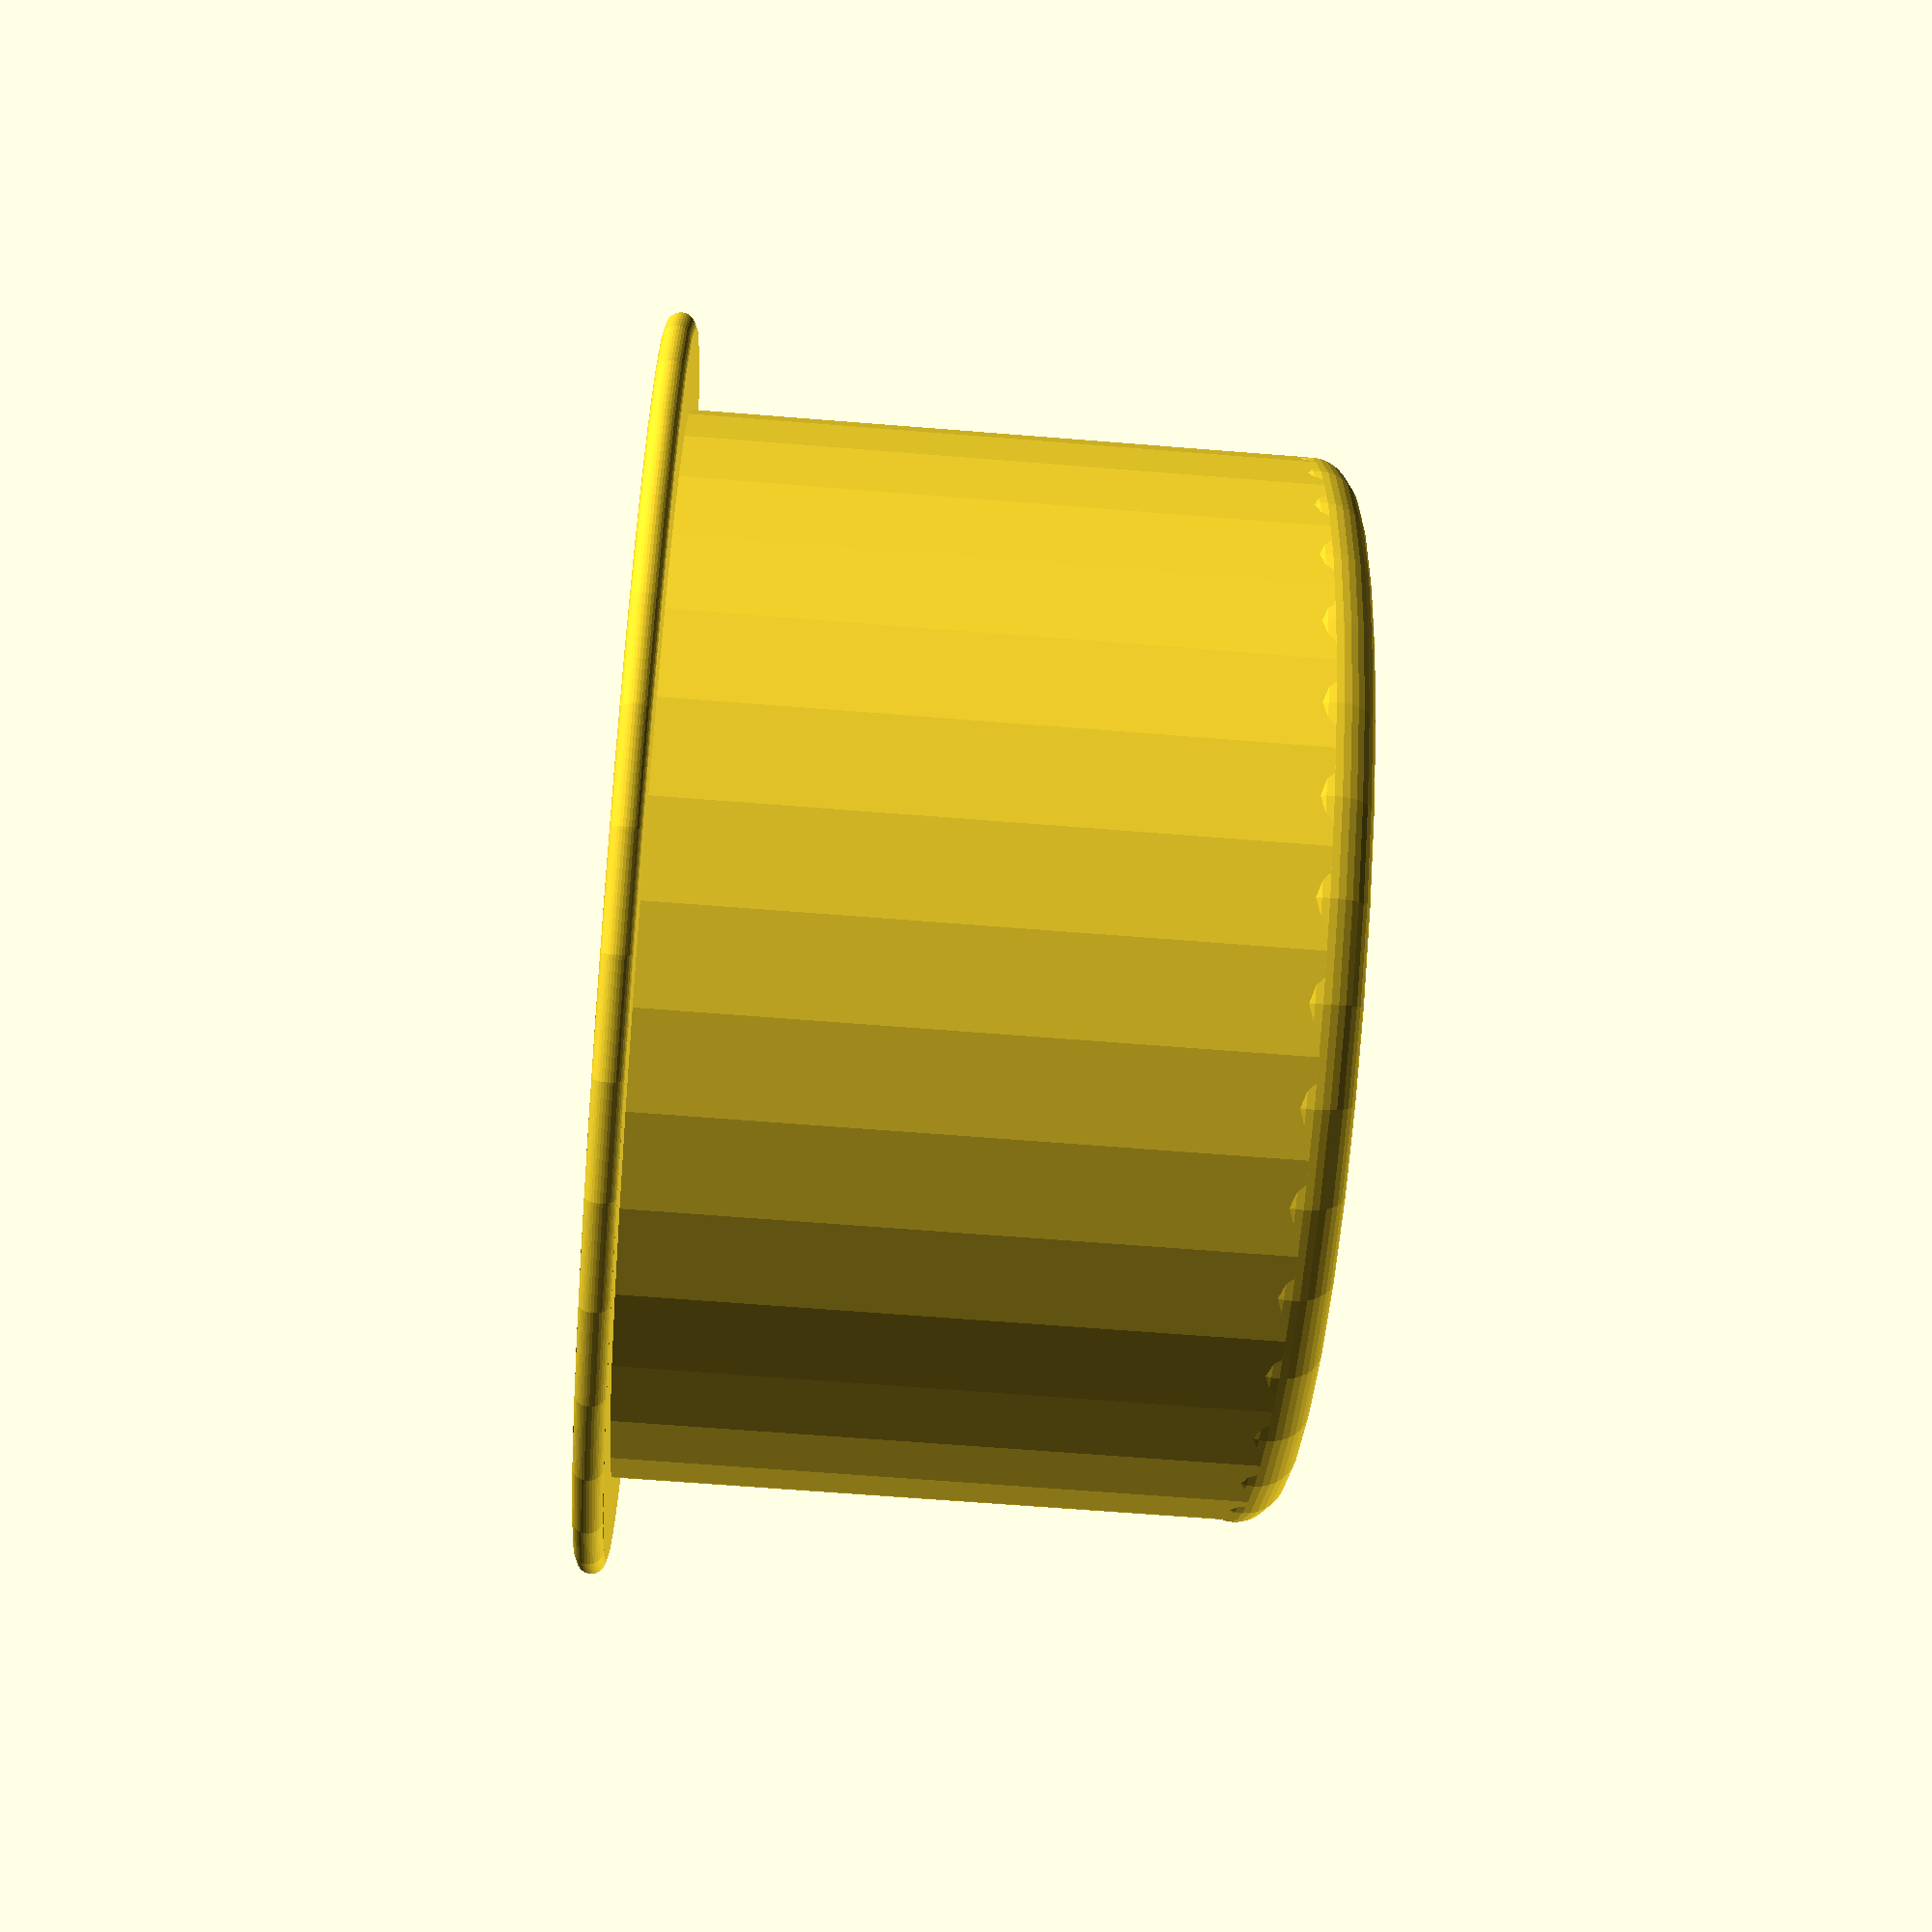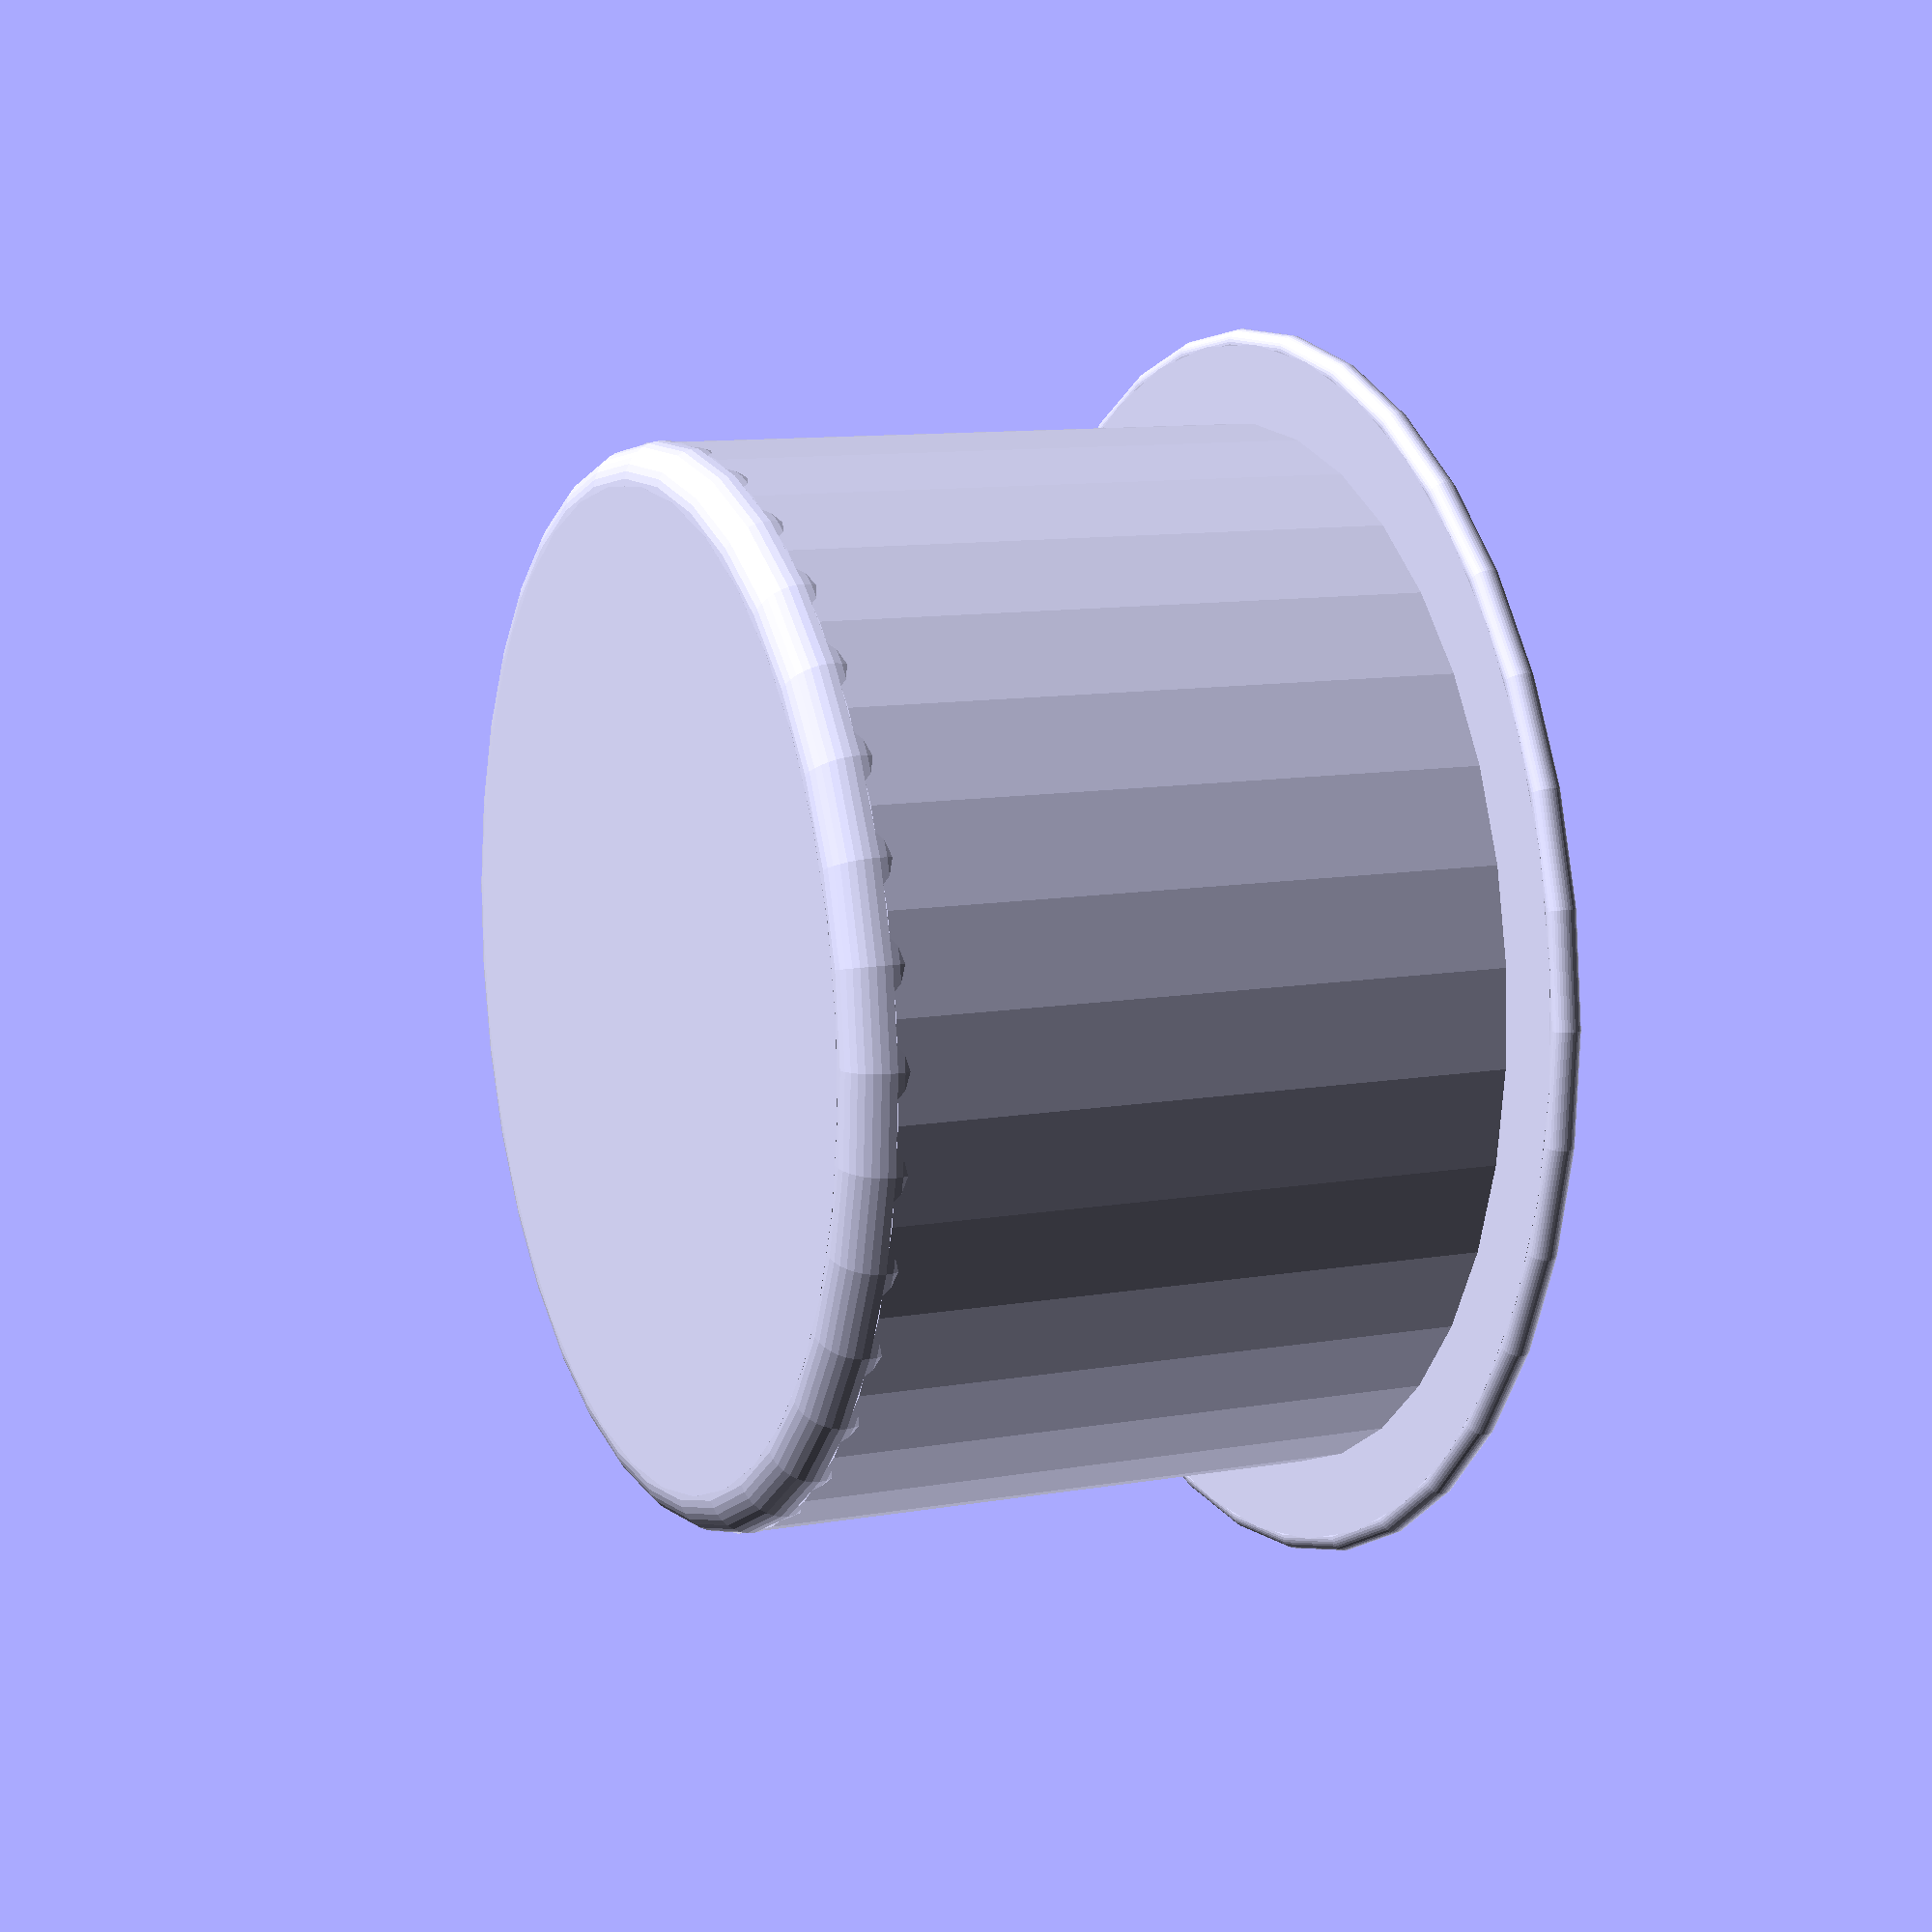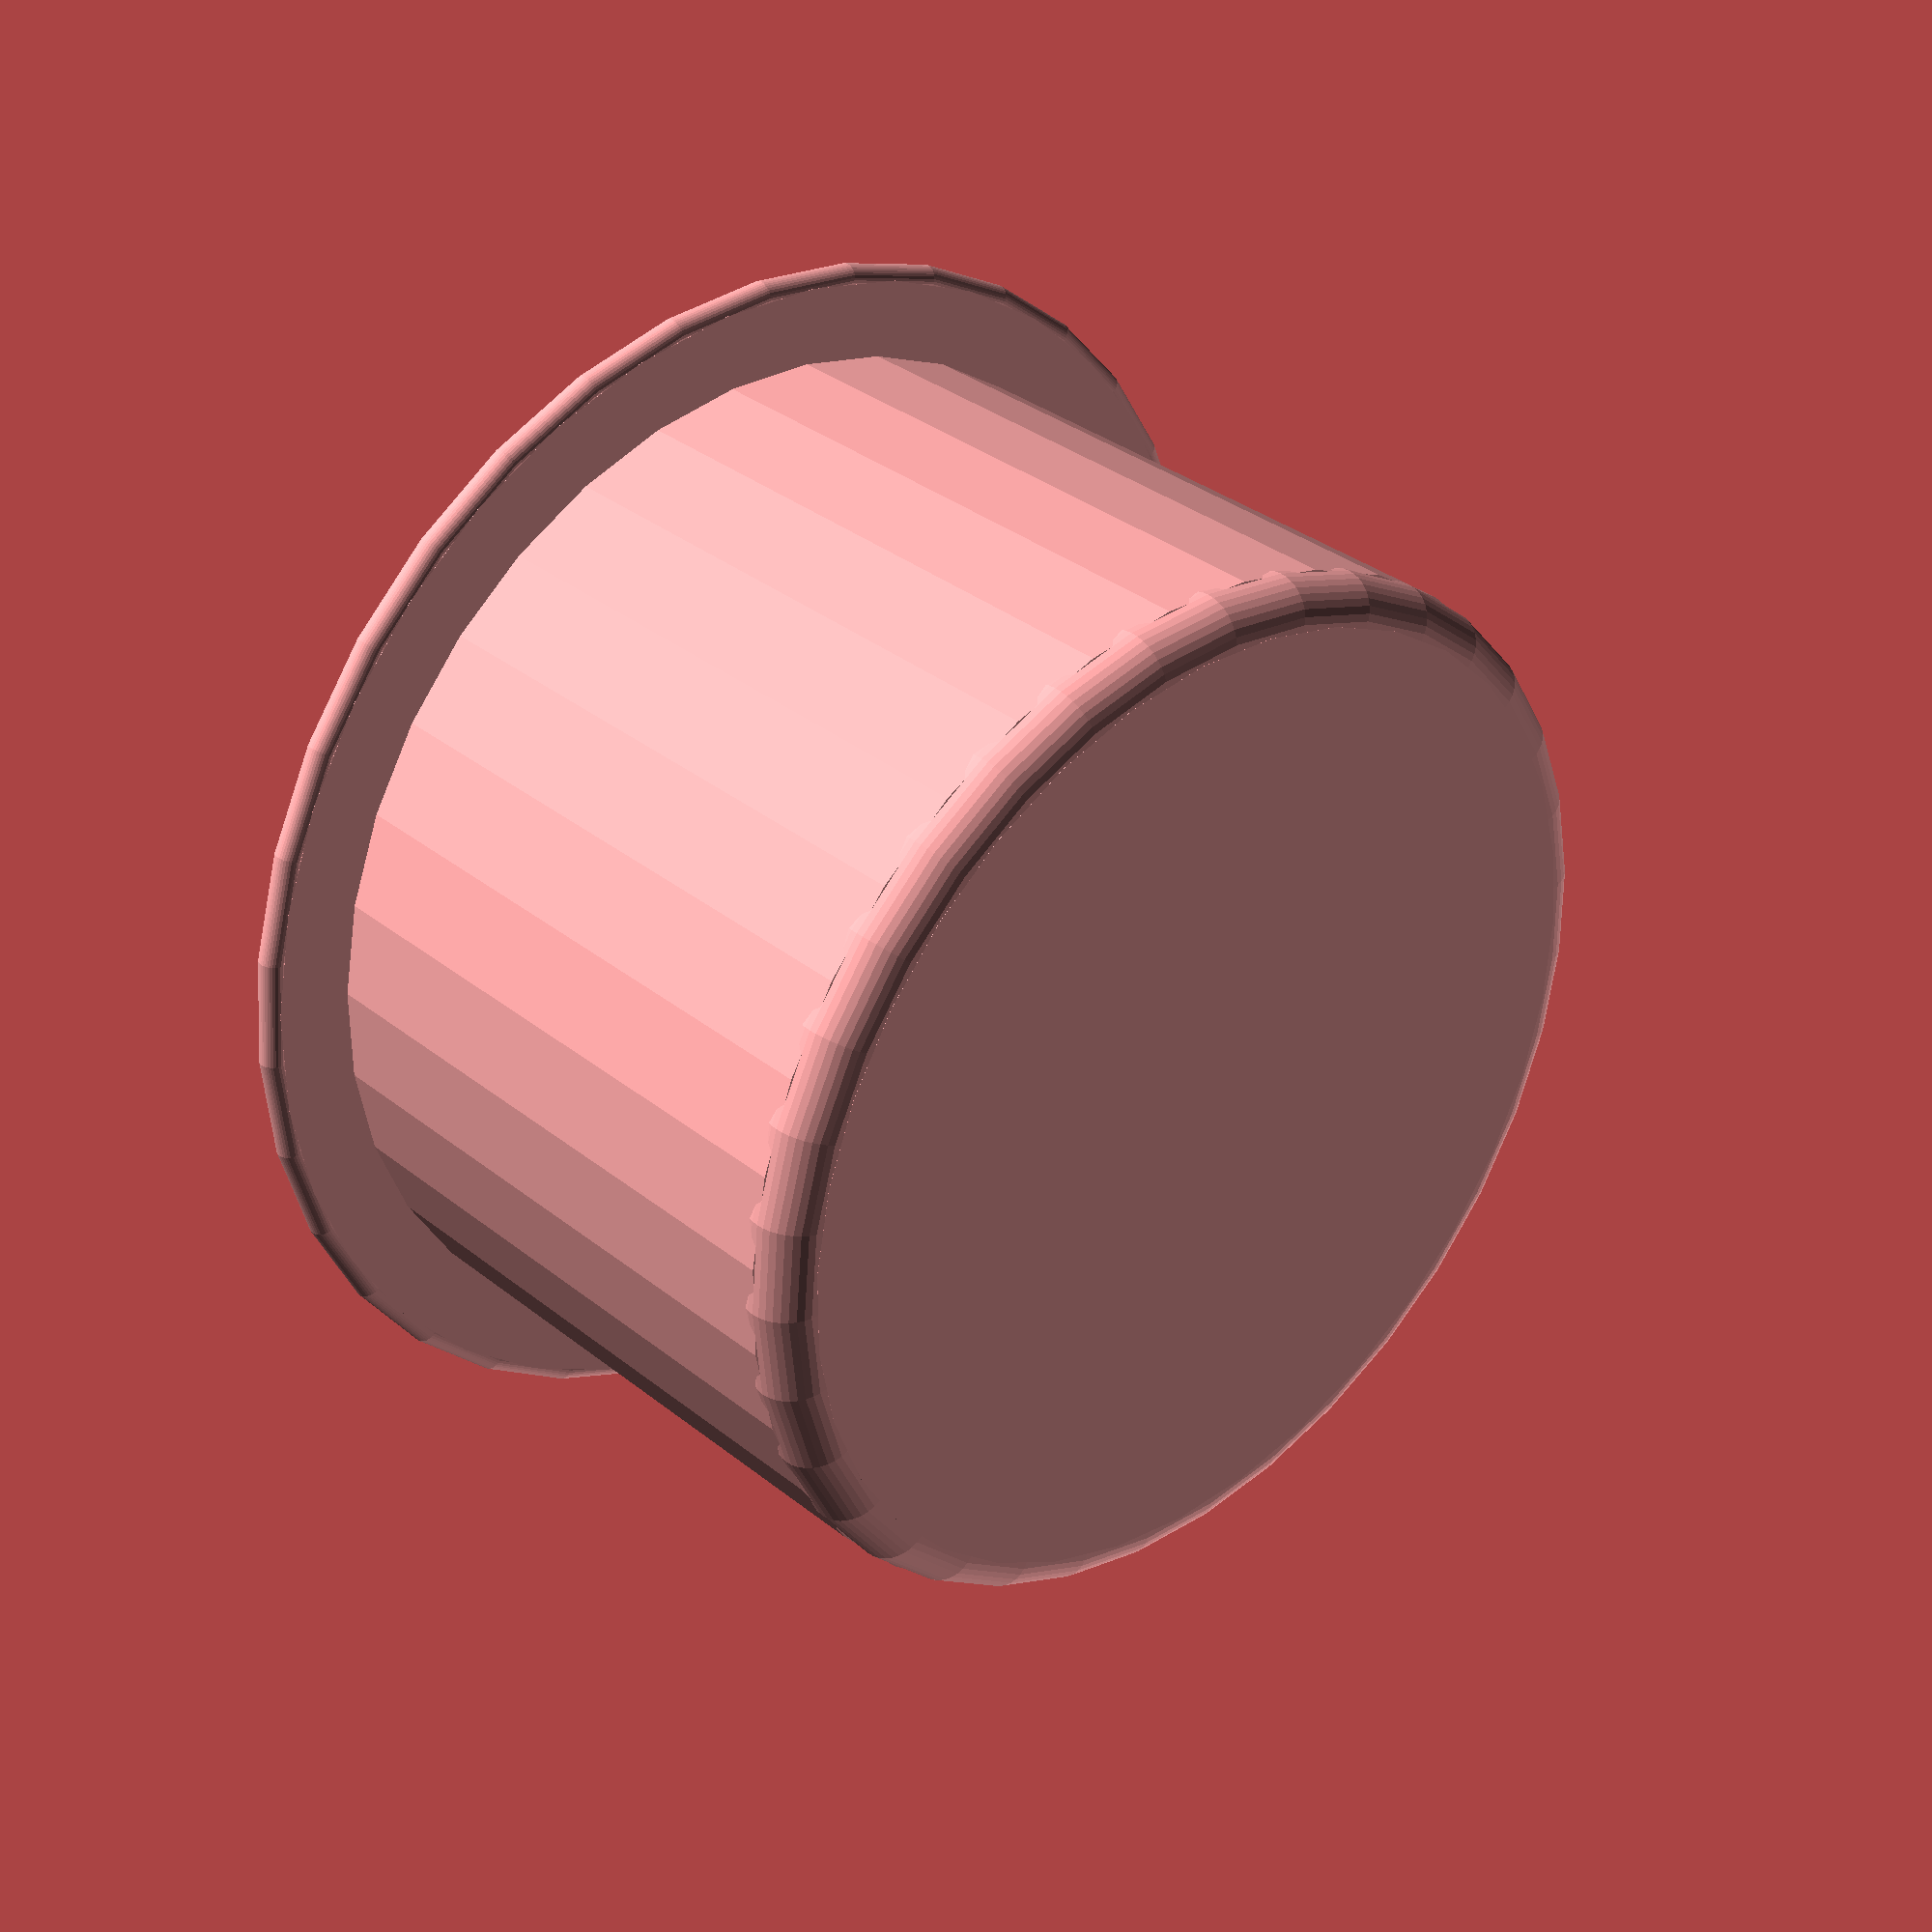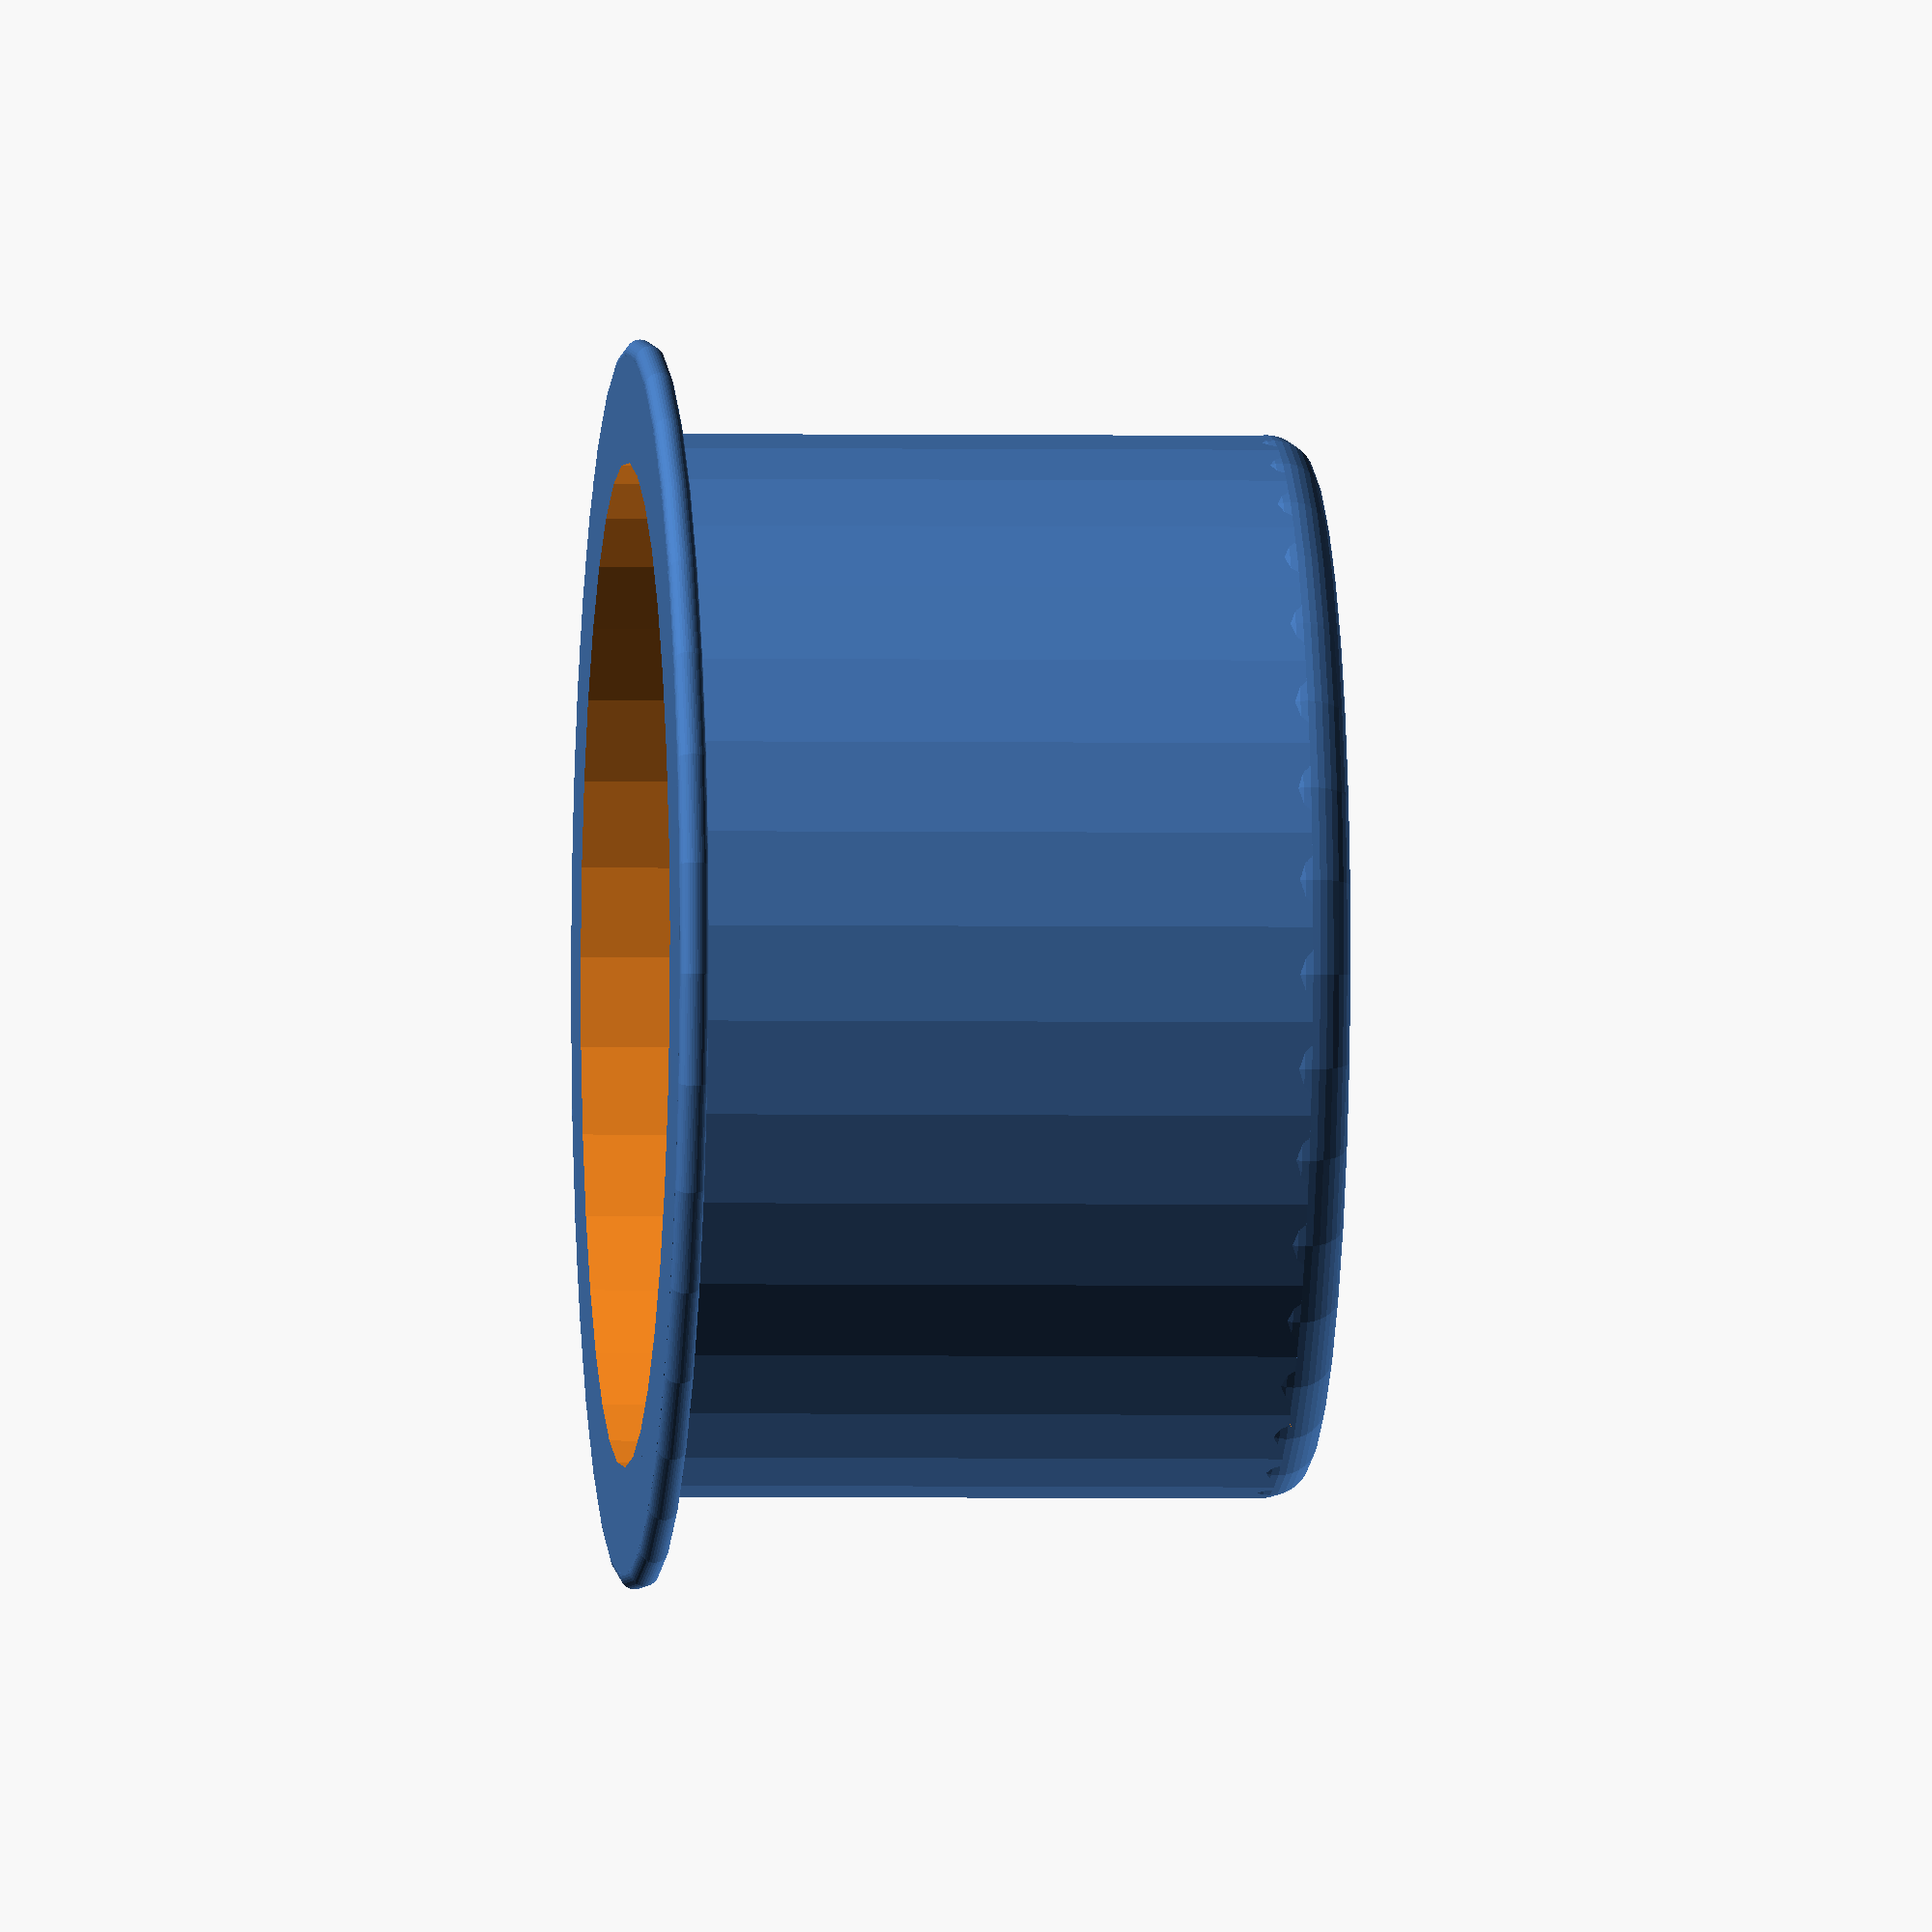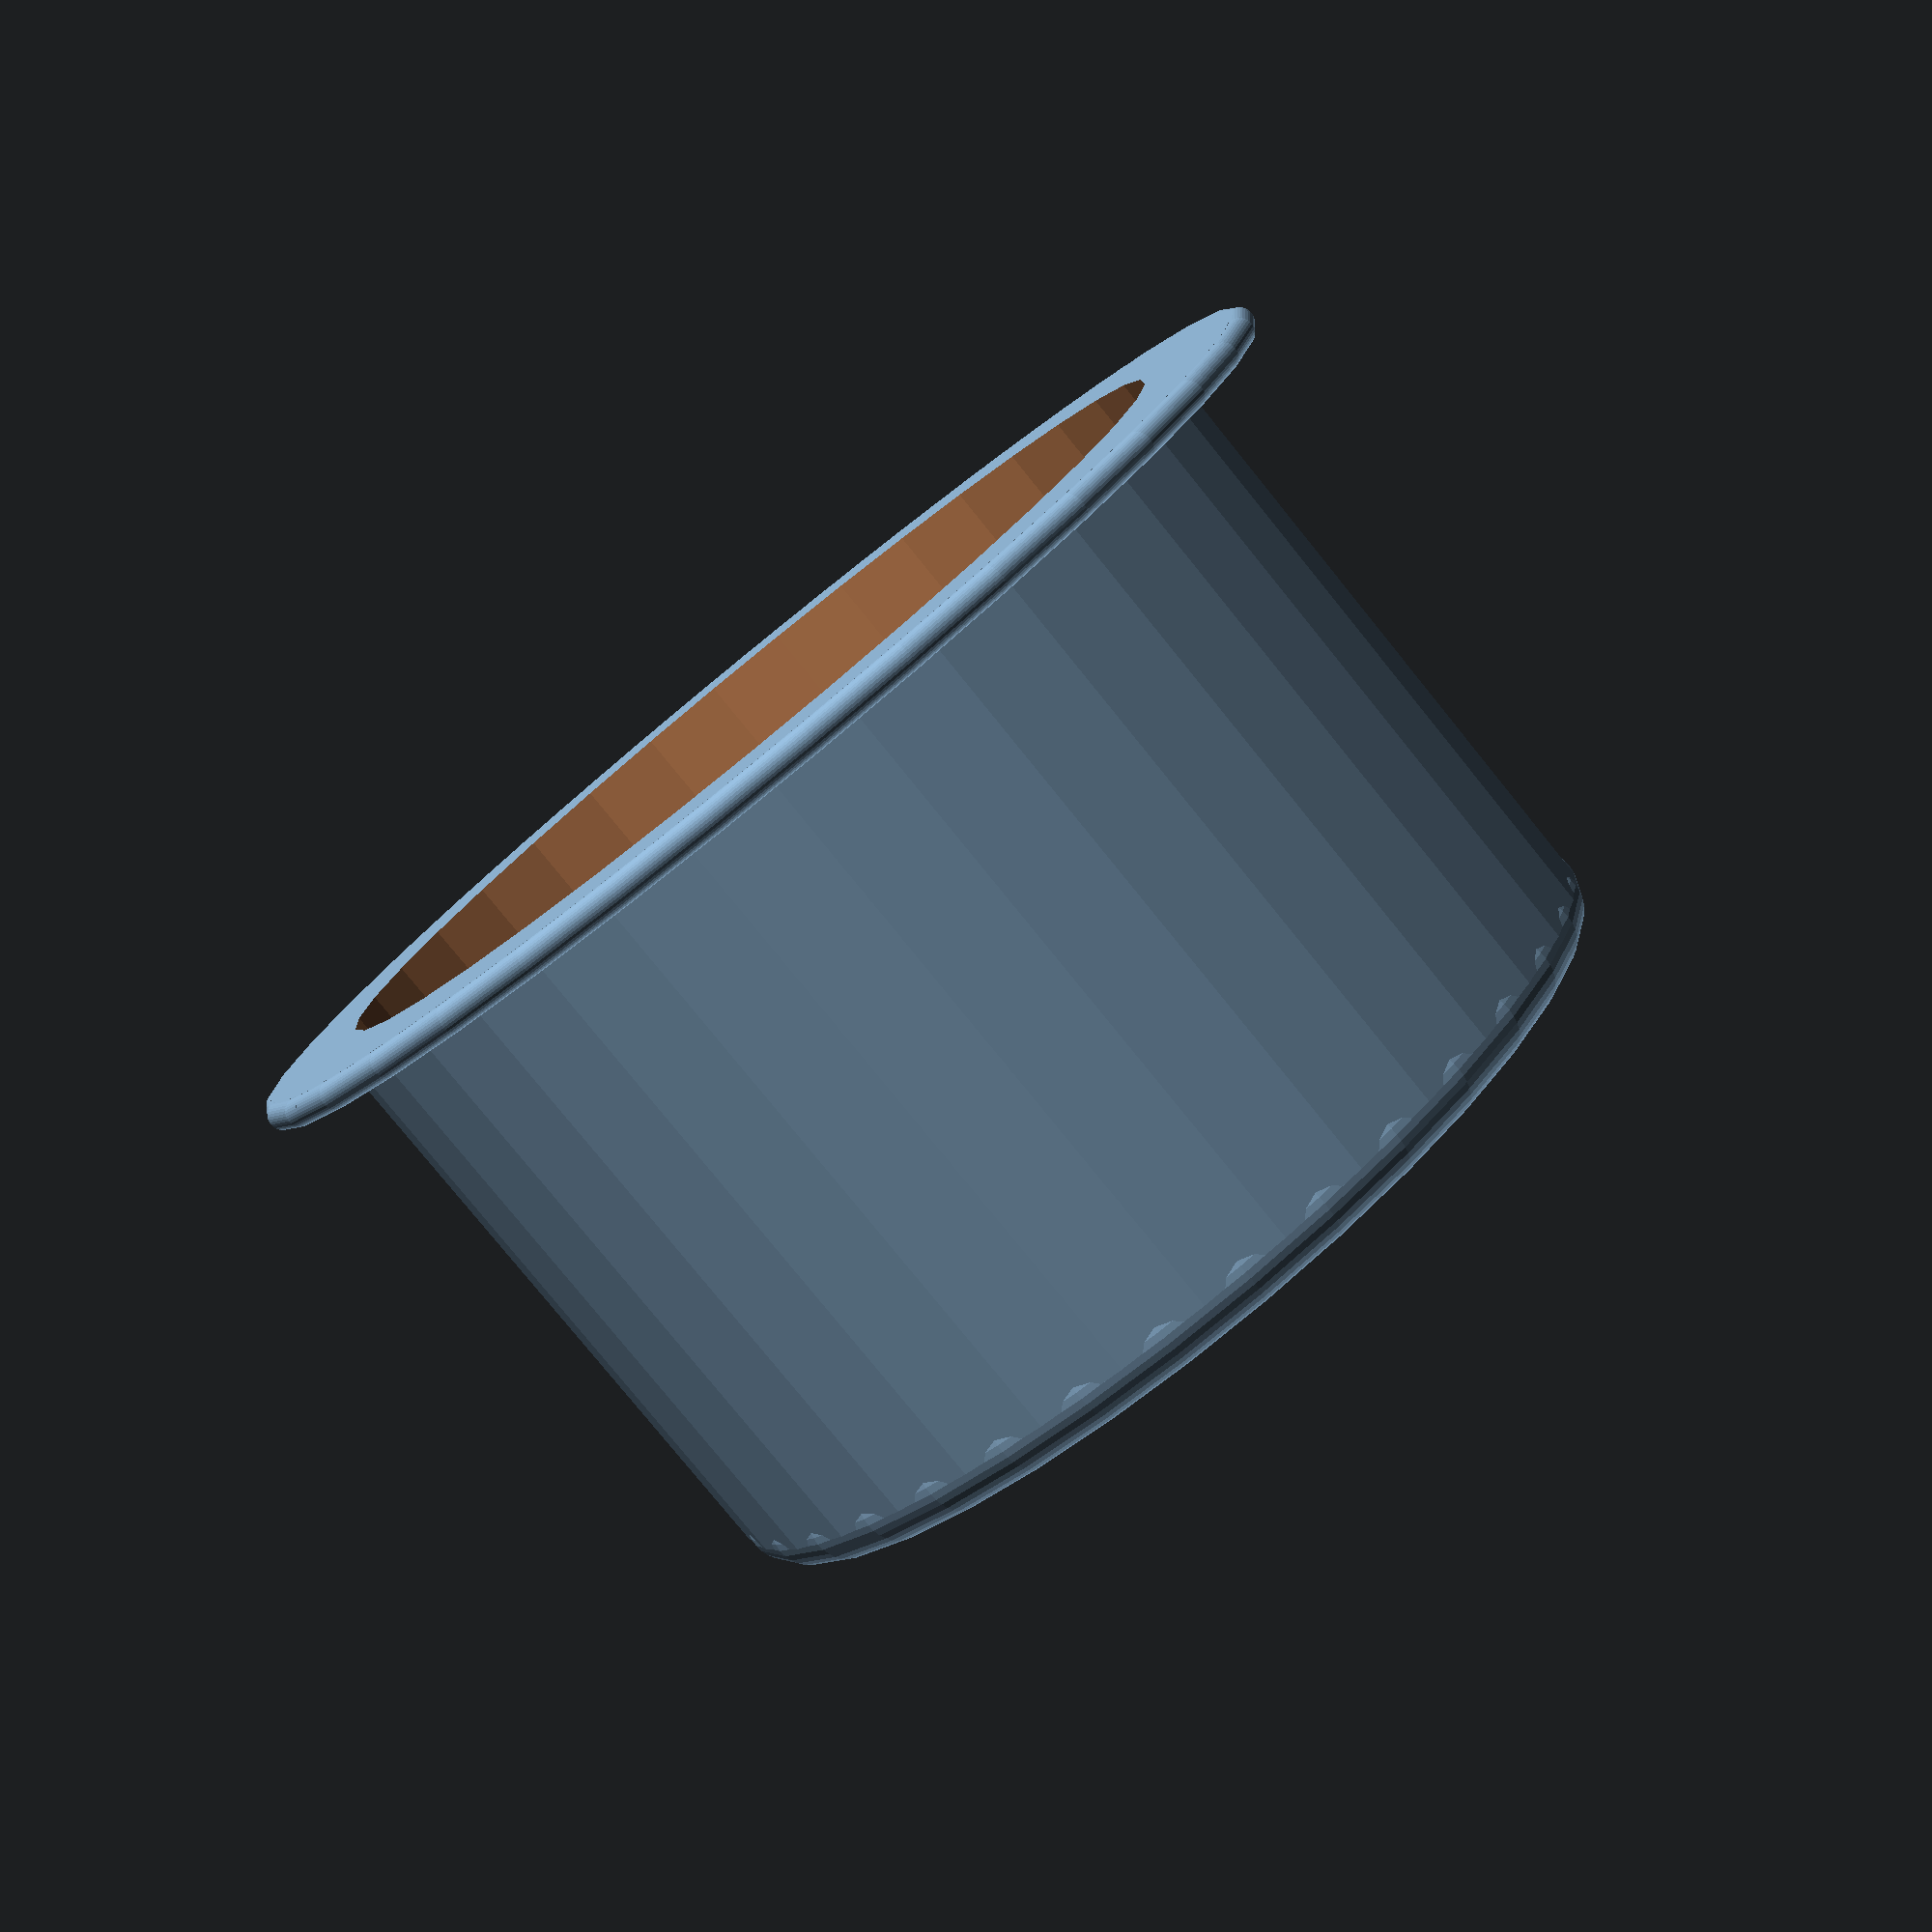
<openscad>
$fn = $preview ? 35 : 100;
EPSILON = 0.01;

INNER_DIAMETER = 86;
INNER_HEIGHT = 55;
THICKNESS = 2.5;
LIP_WIDTH = 8;
BOTTOM_RADIUS = 7;

OUTER_DIAMETER = INNER_DIAMETER + 2 * THICKNESS;  // = 91mm
// OUTER_HEIGHT = INNER_HEIGHT + THICKNESS;

module rounded_cylinder(h, r) {
  cylinder(h = h, r = r - h / 2, center = true);
  rotate_extrude() translate([ r - h / 2, 0, 0 ]) circle(r = h / 2);
}

difference() {
  union() {
    cylinder(h = INNER_HEIGHT, r = OUTER_DIAMETER / 2);
    translate([ 0, 0, THICKNESS / 2 ])
        rounded_cylinder(h = THICKNESS, r = LIP_WIDTH + OUTER_DIAMETER / 2);
    translate([ 0, 0, INNER_HEIGHT + EPSILON ])
        rounded_cylinder(h = BOTTOM_RADIUS, r = OUTER_DIAMETER / 2);
  }

  translate([ 0, 0, -EPSILON / 2 ])
      cylinder(h = INNER_HEIGHT + EPSILON, r = INNER_DIAMETER / 2);

  translate([ 0, 0, INNER_HEIGHT + EPSILON ])
      rounded_cylinder(h = BOTTOM_RADIUS - THICKNESS, r = INNER_DIAMETER / 2);
}

</openscad>
<views>
elev=242.9 azim=177.7 roll=274.7 proj=p view=wireframe
elev=169.6 azim=348.0 roll=114.0 proj=p view=solid
elev=147.4 azim=148.9 roll=222.1 proj=p view=wireframe
elev=182.0 azim=2.3 roll=275.1 proj=o view=solid
elev=79.6 azim=42.2 roll=219.0 proj=p view=wireframe
</views>
